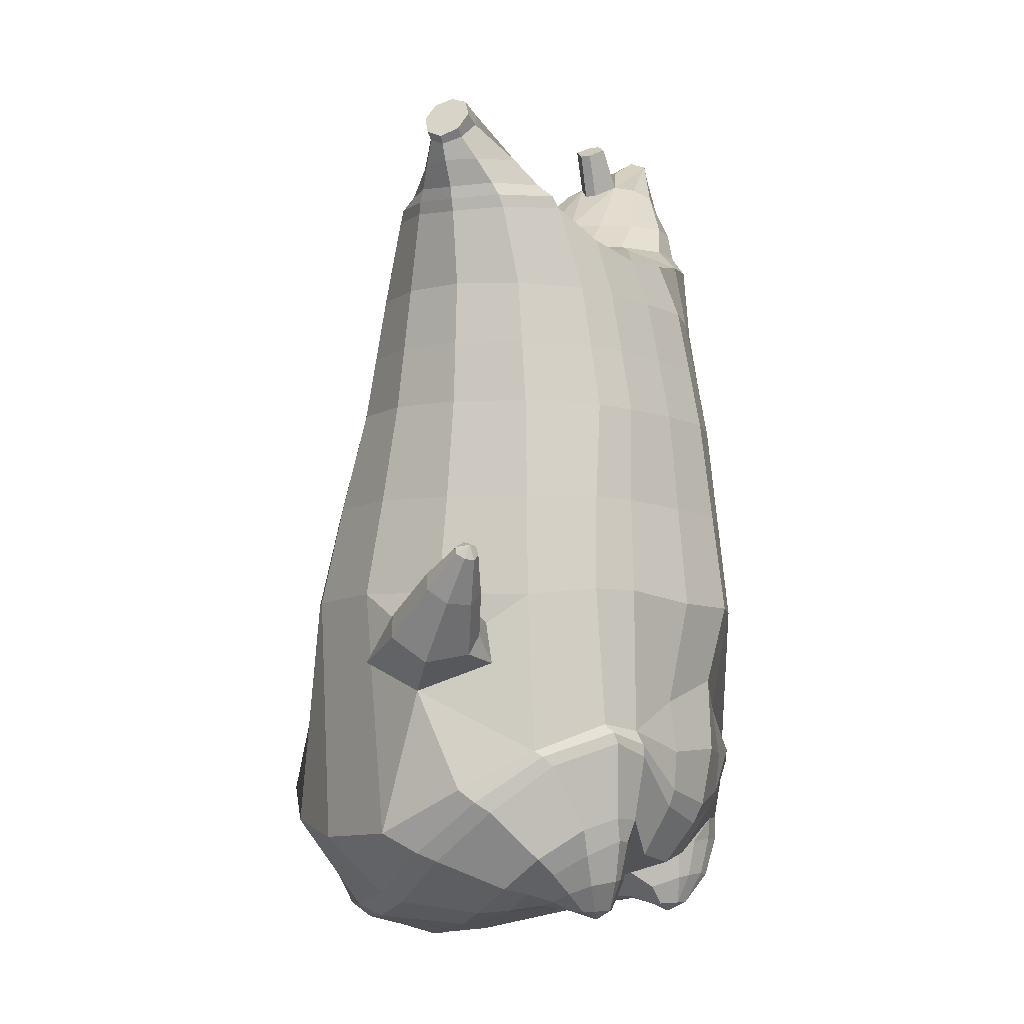
<metadata>
{"format":"obj","ext":"obj","renderer":"f3d","projection":"perspective","resolution":1024,"background":"white","views":[{"elev":-7.6,"azim":-65.1,"up":"+Y"}]}
</metadata>
<code>
o korok
v 0 -0.7406 0.3364
v 0 0.6149 0.3331
v -0.2329 -0.6464 0.3554
v -0.2624 0.6211 0.2863
v -0.3023 -0.6434 0.3439
v -0.3536 0.6776 0.2349
v -0.39 -0.6669 0.304
v -0.4419 0.6702 0.1418
v -0.4275 -0.7279 0.2157
v -0.48 0.663 0.03948
v -0.395 -0.7911 0.1233
v -0.4419 0.6758 -0.06229
v -0.3023 -0.8463 0.01838
v -0.3536 0.6884 -0.1549
v -0.2329 -0.874 -0.05319
v -0.2624 0.6348 -0.2093
v -0 -0.9107 -0.2439
v -0 0.6311 -0.2564
v 0 0.4992 0.3779
v -0.2452 0.5009 0.3147
v -0.3246 0.5019 0.2775
v -0.4157 0.505 0.1663
v -0.45 0.5086 0.03522
v -0.4157 0.5123 -0.09591
v -0.3246 0.5153 -0.2071
v -0.2452 0.5164 -0.2442
v -0 0.5181 -0.3074
v 0 0.2385 0.4279
v -0.2452 0.2404 0.3582
v -0.3182 0.2416 0.3143
v -0.4157 0.2453 0.183
v -0.45 0.2495 0.02806
v -0.4157 0.2538 -0.1269
v -0.3182 0.2574 -0.2582
v -0.2452 0.2587 -0.3021
v -0 0.2607 -0.3768
v 0 -0.1807 0.4814
v -0.2724 -0.1594 0.3725
v -0.3536 -0.1599 0.3191
v -0.4954 -0.1691 0.01664
v -0.3536 -0.1656 -0.3486
v -0.2724 -0.164 -0.3999
v -0 -0.155 -0.4789
v -0.1631 -0.6883 0.3087
v -0.09483 -0.7586 0.1779
v -0.1631 -0.8303 0.05528
v 0 -0.4913 0.4466
v -0.2724 -0.4592 0.3752
v -0.3536 -0.447 0.3374
v -0.5225 -0.5847 0.07791
v -0.3986 -0.6843 -0.2995
v -0.3147 -0.6482 -0.4202
v -0 -0.5468 -0.5654
v 0 -0.6553 0.4016
v -0.2588 -0.5138 0.3881
v -0.3359 -0.4867 0.3597
v -0.4488 -0.5355 0.26
v -0.4945 -0.6312 0.138
v -0.4666 -0.733 -0.000348
v -0.3359 -0.8242 -0.1507
v -0.2588 -0.859 -0.2438
v -0 -0.8752 -0.3962
v 0 -0.6126 0.4237
v -0.2656 -0.4879 0.3888
v -0.3447 -0.4647 0.3532
v -0.4604 -0.5162 0.242
v -0.5122 -0.6105 0.1104
v -0.4824 -0.7157 -0.0388
v -0.3447 -0.8051 -0.1971
v -0.2656 -0.8344 -0.2935
v -0 -0.8411 -0.44
v -0.278 -0.7753 0.3286
v -0.3183 -0.7843 0.2901
v -0.334 -0.801 0.2452
v -0.3183 -0.8183 0.1995
v -0.278 -0.8286 0.1595
v -0.1725 -0.8255 0.1835
v -0.1725 -0.7809 0.3017
v -0.1548 -0.8022 0.2428
v -0.2705 -0.8396 0.2777
v -0.2814 -0.8403 0.2546
v -0.2705 -0.8411 0.23
v -0.2392 -0.8413 0.2102
v -0.1767 -0.8408 0.2539
v -0.2977 -0.6904 0.3463
v -0.2977 -0.8402 0.08863
v -0.3605 -0.8022 0.1616
v -0.3844 -0.7605 0.2316
v -0.1631 -0.8226 0.0983
v -0.3605 -0.7206 0.2987
v -0.1631 -0.7157 0.3044
v -0.1214 -0.7681 0.2
v -0.201 -0.776 0.3153
v -0.2486 -0.7723 0.3277
v -0.201 -0.8295 0.1717
v -0.2486 -0.8316 0.1611
v -0.2017 -0.8387 0.2873
v -0.2299 -0.838 0.2955
v -0.2156 -0.8587 0.2574
v -0.2017 -0.8414 0.2218
v -0.2511 -0.6935 0.3457
v -0.2037 -0.698 0.3287
v -0.2037 -0.8374 0.07369
v -0.2511 -0.8467 0.07005
v -0.1165 -0.7224 0.3308
v -0.1362 0.6003 0.3186
v -0.1226 0.4999 0.3513
v -0.1226 0.2392 0.4006
v -0.1362 -0.1797 0.4427
v -0.1362 -0.5005 0.415
v -0.1294 -0.6182 0.3943
v -0.1328 -0.5828 0.4079
v -0.1165 -0.9033 -0.1649
v -0.1362 0.6158 -0.2426
v -0.1226 0.5174 -0.2808
v -0.1226 0.2598 -0.3444
v -0.1362 -0.1592 -0.4434
v -0.1573 -0.5741 -0.5245
v -0.1294 -0.8683 -0.3399
v -0.1328 -0.8369 -0.3862
v -0.5278 -0.3776 -0.0159
v -0.626 -0.3258 0.05301
v -0.5433 -0.1659 0.06182
v -0.6325 -0.2733 -0.02132
v -0.615 -0.2257 -0.02952
v -0.5559 -0.2673 0.1418
v -0.5807 -0.3089 0.1301
v -0.7011 -0.1839 0.09482
v -0.6802 -0.1501 0.0822
v -0.6917 -0.2139 0.1351
v -0.6189 -0.1321 0.1267
v -0.6254 -0.1892 0.1788
v -0.6571 -0.2151 0.1722
v -0.7312 -0.1189 0.1749
v -0.721 -0.1035 0.1695
v -0.7256 -0.1289 0.1908
v -0.695 -0.09507 0.1869
v -0.6985 -0.1193 0.208
v -0.7133 -0.1316 0.2058
v -0.7218 -0.1003 0.2003
v -0.5849 -0.1853 -0.003151
v -0.6501 -0.1343 0.0972
v -0.7015 -0.09175 0.1769
v -0.4725 -0.2357 0.1174
v -0.5396 -0.2176 0.1233
v -0.6143 -0.1603 0.1606
v -0.6892 -0.1004 0.1981
v -0.4953 -0.322 0.1413
v -0.1362 -0.3925 0.3998
v 0 -0.3402 0.44
v -0.4644 -0.5047 0.2249
v -0.4556 -0.1772 0.2059
v -0.5305 -0.3154 -0.1359
v -0.4905 -0.2227 -0.08952
v -0.4634 -0.162 -0.1745
v -0.5091 -0.6747 -0.107
v 0.2329 -0.6464 0.3554
v 0.2474 0.6583 0.3004
v 0.3023 -0.6434 0.3439
v 0.3386 0.667 0.2546
v 0.39 -0.6669 0.304
v 0.4293 0.6722 0.1592
v 0.4275 -0.7279 0.2157
v 0.4614 0.6655 0.03955
v 0.395 -0.7911 0.1233
v 0.3023 -0.8463 0.01838
v 0.3386 0.6789 -0.1751
v 0.2329 -0.874 -0.05319
v 0.2474 0.6727 -0.2213
v 0.2452 0.5009 0.3147
v 0.3246 0.5019 0.2775
v 0.4157 0.505 0.1663
v 0.45 0.5086 0.03522
v 0.4157 0.5123 -0.09591
v 0.3246 0.5153 -0.2071
v 0.2452 0.5164 -0.2442
v 0.2452 0.2404 0.3582
v 0.3182 0.2416 0.3143
v 0.4157 0.2453 0.183
v 0.45 0.2495 0.02806
v 0.4157 0.2538 -0.1269
v 0.3182 0.2574 -0.2582
v 0.2452 0.2587 -0.3021
v 0.2724 -0.1594 0.3725
v 0.3536 -0.1599 0.3191
v 0.4954 -0.1691 0.01664
v 0.3536 -0.1656 -0.3486
v 0.2724 -0.164 -0.3999
v 0.1631 -0.6883 0.3087
v 0.09482 -0.7586 0.1779
v 0.1631 -0.8303 0.05528
v 0.2724 -0.4592 0.3752
v 0.3536 -0.447 0.3374
v 0.5225 -0.5847 0.07791
v 0.3986 -0.6843 -0.2995
v 0.3147 -0.6482 -0.4202
v 0.2588 -0.5138 0.3881
v 0.3359 -0.4867 0.3597
v 0.4488 -0.5355 0.26
v 0.4945 -0.6312 0.138
v 0.4666 -0.733 -0.000348
v 0.3359 -0.8242 -0.1507
v 0.2588 -0.859 -0.2438
v 0.2656 -0.4879 0.3888
v 0.3447 -0.4647 0.3532
v 0.4604 -0.5162 0.242
v 0.5122 -0.6105 0.1104
v 0.4824 -0.7157 -0.0388
v 0.3447 -0.8051 -0.1971
v 0.2656 -0.8344 -0.2935
v 0.278 -0.7753 0.3286
v 0.3183 -0.7843 0.2901
v 0.334 -0.801 0.2452
v 0.3183 -0.8183 0.1995
v 0.278 -0.8286 0.1595
v 0.1725 -0.8255 0.1835
v 0.1725 -0.7809 0.3017
v 0.1548 -0.8022 0.2428
v 0.2705 -0.8396 0.2777
v 0.2814 -0.8403 0.2546
v 0.2705 -0.8411 0.23
v 0.2392 -0.8413 0.2102
v 0.1767 -0.8408 0.2539
v 0.2977 -0.6904 0.3463
v 0.2977 -0.8402 0.08863
v 0.3605 -0.8022 0.1616
v 0.3844 -0.7605 0.2316
v 0.1631 -0.8226 0.0983
v 0.3605 -0.7206 0.2987
v 0.1631 -0.7157 0.3044
v 0.1214 -0.7681 0.2
v 0.201 -0.776 0.3153
v 0.2486 -0.7723 0.3277
v 0.201 -0.8295 0.1717
v 0.2486 -0.8316 0.1611
v 0.2017 -0.8387 0.2873
v 0.2299 -0.838 0.2955
v 0.2156 -0.8587 0.2574
v 0.2017 -0.8414 0.2218
v 0.2511 -0.6935 0.3457
v 0.2037 -0.698 0.3287
v 0.2037 -0.8374 0.07369
v 0.2511 -0.8467 0.07005
v 0.1165 -0.7224 0.3308
v 0.1362 0.6452 0.3198
v 0.1226 0.4999 0.3513
v 0.1226 0.2392 0.4006
v 0.1362 -0.1797 0.4427
v 0.1362 -0.5005 0.415
v 0.1294 -0.6182 0.3943
v 0.1328 -0.5828 0.4079
v 0.1165 -0.9033 -0.1649
v 0.1362 0.6607 -0.2414
v 0.1226 0.5174 -0.2808
v 0.1226 0.2598 -0.3444
v 0.1362 -0.1592 -0.4434
v 0.1573 -0.5741 -0.5245
v 0.1294 -0.8683 -0.3399
v 0.1328 -0.8369 -0.3862
v 0.5278 -0.3776 -0.0159
v 0.626 -0.3258 0.05301
v 0.5433 -0.1659 0.06182
v 0.6325 -0.2733 -0.02132
v 0.615 -0.2257 -0.02952
v 0.5559 -0.2673 0.1418
v 0.5807 -0.3089 0.1301
v 0.7011 -0.1839 0.09482
v 0.6802 -0.1501 0.0822
v 0.6917 -0.2139 0.1351
v 0.6189 -0.1321 0.1267
v 0.6254 -0.1892 0.1788
v 0.6571 -0.2151 0.1722
v 0.7312 -0.1189 0.1749
v 0.721 -0.1035 0.1695
v 0.7256 -0.1289 0.1908
v 0.695 -0.09507 0.1869
v 0.6985 -0.1193 0.208
v 0.7133 -0.1316 0.2058
v 0.7218 -0.1003 0.2003
v 0.5849 -0.1853 -0.003151
v 0.6501 -0.1343 0.0972
v 0.7015 -0.09175 0.1769
v 0.4725 -0.2357 0.1174
v 0.5396 -0.2176 0.1233
v 0.6143 -0.1603 0.1606
v 0.6892 -0.1004 0.1981
v 0.4953 -0.322 0.1413
v 0.1362 -0.3925 0.3998
v 0.4644 -0.5047 0.2249
v 0.4556 -0.1772 0.2059
v 0.5305 -0.3154 -0.1359
v 0.4905 -0.2227 -0.08952
v 0.4634 -0.162 -0.1745
v 0.5091 -0.6747 -0.107
v -0.2036 0.6861 -0.07306
v -0.1386 0.683 0.04003
v -0.2036 0.6798 0.1531
v 0.05122 0.6775 0.2369
v -0.01378 0.6803 0.1385
v -0.06378 0.683 0.04003
v -0.01378 0.6857 -0.05842
v 0.05122 0.6884 -0.1569
v -0.4619 0.7206 0.1248
v -0.3736 0.7287 0.1945
v -0.495 0.713 0.04086
v -0.4619 0.7253 -0.04251
v -0.3736 0.7372 -0.1116
v -0.2986 0.7306 0.1279
v -0.2986 0.7353 -0.0451
v -0.2586 0.733 0.04141
v -0.4932 0.7683 0.1019
v -0.4067 0.7821 0.1528
v -0.5236 0.7646 0.04229
v -0.4932 0.7715 -0.01706
v -0.4067 0.7882 -0.06707
v -0.3469 0.7942 0.09811
v -0.3469 0.7972 -0.01182
v -0.315 0.8013 0.0433
v 0.3861 0.7784 0.2056
v 0.3277 0.7777 0.2306
v 0.4642 0.7805 0.1309
v 0.4916 0.7829 0.04279
v 0.4642 0.7854 -0.04534
v 0.3861 0.7874 -0.1201
v 0.3277 0.7881 -0.145
v 0.2591 0.7882 -0.1486
v 0.2591 0.7776 0.2342
v 0.2015 0.7869 -0.09898
v 0.2015 0.779 0.1846
v 0.1727 0.781 0.1137
v 0.1547 0.7829 0.04279
v 0.1727 0.7849 -0.02809
v 0.4556 0.8565 0.1467
v 0.4225 0.8715 0.1627
v 0.4898 0.8368 0.1104
v 0.5153 0.8314 0.04413
v 0.4898 0.8405 -0.02177
v 0.4556 0.8621 -0.05688
v 0.4225 0.8779 -0.07206
v 0.3751 0.9001 -0.07369
v 0.3751 0.8935 0.1656
v 0.3425 0.9144 -0.04225
v 0.3425 0.9096 0.135
v 0.5729 1.002 0.08198
v 0.5949 0.9892 0.04849
v 0.5729 1.004 0.01578
v 0.5572 1.034 0.08038
v 0.5409 1.043 0.04998
v 0.5572 1.036 0.01911
v -0.3636 0.713 -0.1429
v -0.2586 0.7108 -0.06106
v -0.2586 0.7052 0.1425
v -0.3636 0.7029 0.2243
v -0.4519 0.6953 0.1356
v -0.488 0.688 0.04017
v -0.1986 0.708 0.04072
v -0.4519 0.7006 -0.05473
v 0.1102 0.7037 0.1956
v 0.07219 0.7056 0.1249
v 0.3477 0.7026 0.2341
v 0.1872 0.7141 -0.18
v 0.2716 0.7141 -0.1823
v 0.04844 0.708 0.04072
v 0.07219 0.7103 -0.04346
v 0.3477 0.7133 -0.1527
v 0.4293 0.6788 -0.07953
v 0.1102 0.7122 -0.1142
v 0.2716 0.7018 0.2638
v 0.1872 0.7019 0.2614
v -0.5217 0.8118 0.0805
v -0.4866 0.8465 0.09632
v -0.5379 0.7966 0.04317
v -0.5217 0.8139 0.006736
v -0.4866 0.8493 -0.007144
v -0.4534 0.8801 0.08113
v -0.4534 0.8821 0.00988
v -0.4413 0.8932 0.04584
v -0.5398 0.826 0.08089
v -0.5223 0.8606 0.09671
v -0.5479 0.8108 0.04356
v -0.5398 0.828 0.007127
v -0.5223 0.8635 -0.006753
v -0.5057 0.8943 0.08152
v -0.5057 0.8962 0.01027
v -0.4996 0.9073 0.04623
v 0.3261 0.9208 0.002311
v 0.2685 1 0.08423
v 0.2685 1.002 0.01342
v 0.3515 0.9625 0.03366
v 0.3515 0.9617 0.06182
v 0.291 1.017 0.06202
v 0.291 1.018 0.03652
v 0.2389 0.982 0.03699
v 0.2389 0.9814 0.05957
v 0.4349 0.9894 0.0485
v 0.2769 0.8886 0.05791
v 0.2769 0.8893 0.03353
v 0.3261 0.9184 0.0908
v 0.297 0.9621 0.007878
v 0.321 0.9887 0.062
v 0.321 0.9895 0.03498
v 0.2969 0.9598 0.08753
v 0.2582 0.9364 0.03519
v 0.2582 0.9357 0.05886
v 0 0.02888 0.4546
v -0.2588 0.03875 0.3618
v -0.3359 0.03919 0.3131
v -0.4683 0.03855 0.02197
v -0.3359 0.04539 -0.307
v -0.2588 0.04698 -0.3539
v -0 0.05286 -0.4281
v -0.1294 0.02979 0.4217
v -0.1294 0.05018 -0.3952
v -0.4331 0.03309 0.1943
v -0.4367 0.04476 -0.151
v 0.2588 0.03875 0.3618
v 0.3359 0.03919 0.3131
v 0.4683 0.03855 0.02197
v 0.3359 0.04539 -0.307
v 0.2588 0.04698 -0.3539
v 0.1294 0.02979 0.4216
v 0.1294 0.05019 -0.3952
v 0.4331 0.03309 0.1943
v 0.4367 0.04476 -0.151
v 0 0.3688 0.4029
v -0.2452 0.3707 0.3364
v -0.3214 0.3718 0.2959
v -0.4157 0.3751 0.1747
v -0.45 0.3791 0.03164
v -0.4157 0.383 -0.1114
v -0.3214 0.3864 -0.2326
v -0.2452 0.3875 -0.2732
v -0 0.3894 -0.3421
v -0.1226 0.3696 0.3759
v -0.1226 0.3886 -0.3126
v 0.2452 0.3707 0.3364
v 0.3214 0.3718 0.2959
v 0.4157 0.3751 0.1747
v 0.45 0.3791 0.03164
v 0.4157 0.383 -0.1114
v 0.3214 0.3864 -0.2326
v 0.2452 0.3875 -0.2732
v 0.1226 0.3696 0.3759
v 0.1226 0.3886 -0.3126
f 107 106 4 20
f 20 4 6 21
f 21 6 8 22
f 22 8 10 23
f 23 10 12 24
f 24 12 14 25
f 25 14 16 26
f 115 114 18 27
f 435 115 27 433
f 431 25 26 432
f 430 24 25 431
f 429 23 24 430
f 428 22 23 429
f 427 21 22 428
f 426 20 21 427
f 434 107 20 426
f 412 108 29 406
f 406 29 30 407
f 407 30 31 414
f 414 31 32 408
f 408 32 33 415
f 415 33 34 409
f 409 34 35 410
f 413 116 36 411
f 118 117 43 53
f 51 41 42 52
f 156 155 41 51
f 40 144 152
f 48 38 39 49
f 110 149 48
f 76 96 83
f 112 110 48 64
f 64 48 49 65
f 65 49 151 66
f 66 151 50 67
f 67 50 156 68
f 68 156 51 69
f 69 51 52 70
f 120 118 53 71
f 113 119 62 17
f 13 60 61 15
f 11 59 60 13
f 9 58 59 11
f 7 57 58 9
f 5 56 57 7
f 3 55 56 5
f 105 111 55 3
f 119 120 71 62
f 60 69 70 61
f 59 68 69 60
f 58 67 68 59
f 57 66 67 58
f 56 65 66 57
f 55 64 65 56
f 111 112 64 55
f 72 73 80 98
f 95 77 100
f 88 87 75 74
f 85 90 73 72
f 78 93 97
f 92 91 78 79
f 87 86 76 75
f 89 92 79 77
f 90 88 74 73
f 100 84 99
f 94 72 98
f 73 74 81 80
f 103 89 77 95
f 74 75 82 81
f 101 85 72 94
f 75 76 83 82
f 79 78 97 84
f 86 104 96 76
f 77 79 84 100
f 91 102 93 78
f 3 5 85 101
f 98 80 99
f 80 81 99
f 81 82 99
f 82 83 99
f 84 97 99
f 17 1 105 3 44 45 46 15 113
f 7 9 88 90
f 46 45 92 89
f 11 13 86 87
f 45 44 91 92
f 13 15 104 86
f 5 7 90 85
f 9 11 87 88
f 15 46 89 103
f 44 3 102 91
f 97 98 99
f 83 100 99
f 101 102 3
f 103 104 15
f 103 95 96 104
f 83 96 95 100
f 94 98 97 93
f 93 102 101 94
f 54 63 112 111
f 1 54 111 105
f 63 47 110 112
f 47 150 149 110
f 405 28 108 412
f 425 19 107 434
f 19 2 106 107
f 61 70 120 119
f 15 61 119 113
f 70 52 118 120
f 52 42 117 118
f 410 35 116 413
f 432 26 115 435
f 26 16 114 115
f 154 153 125 141
f 121 148 127 122
f 144 40 123 145
f 124 125 153
f 126 127 148
f 122 127 133 130
f 146 131 137 147
f 141 125 129 142
f 125 124 128 129
f 145 123 131 146
f 127 126 132 133
f 124 122 130 128
f 137 143 135 140
f 133 132 138 139
f 128 130 136 134
f 130 133 139 136
f 142 129 135 143
f 129 128 134 135
f 135 134 140
f 138 147 137 140
f 139 138 140
f 134 136 140
f 136 139 140
f 131 142 143 137
f 123 141 142 131
f 40 154 141 123
f 126 145 146 132
f 132 146 147 138
f 151 121 50
f 40 155 154
f 153 121 122 124
f 148 144 145 126
f 48 149 109 38
f 149 150 37 109
f 151 152 144 148 121
f 49 39 152 151
f 121 153 154 155 156
f 50 121 156
f 246 170 158 245
f 170 171 160 158
f 171 172 162 160
f 172 173 164 162
f 173 174 366 164
f 174 175 167 366
f 175 176 169 167
f 254 27 18 253
f 444 433 27 254
f 441 442 176 175
f 440 441 175 174
f 439 440 174 173
f 438 439 173 172
f 437 438 172 171
f 436 437 171 170
f 443 436 170 246
f 421 416 177 247
f 416 417 178 177
f 417 423 179 178
f 423 418 180 179
f 418 424 181 180
f 424 419 182 181
f 419 420 183 182
f 422 411 36 255
f 257 53 43 256
f 195 196 188 187
f 294 195 187 293
f 186 290 283
f 192 193 185 184
f 249 192 288
f 215 222 235
f 251 204 192 249
f 204 205 193 192
f 205 206 289 193
f 206 207 194 289
f 207 208 294 194
f 208 209 195 294
f 209 210 196 195
f 259 71 53 257
f 252 17 62 258
f 166 168 203 202
f 165 166 202 201
f 163 165 201 200
f 161 163 200 199
f 159 161 199 198
f 157 159 198 197
f 244 157 197 250
f 258 62 71 259
f 202 203 210 209
f 201 202 209 208
f 200 201 208 207
f 199 200 207 206
f 198 199 206 205
f 197 198 205 204
f 250 197 204 251
f 211 237 219 212
f 234 239 216
f 227 213 214 226
f 224 211 212 229
f 217 236 232
f 231 218 217 230
f 226 214 215 225
f 228 216 218 231
f 229 212 213 227
f 239 238 223
f 233 237 211
f 212 219 220 213
f 242 234 216 228
f 213 220 221 214
f 240 233 211 224
f 214 221 222 215
f 218 223 236 217
f 225 215 235 243
f 216 239 223 218
f 230 217 232 241
f 157 240 224 159
f 237 238 219
f 219 238 220
f 220 238 221
f 221 238 222
f 223 238 236
f 17 252 168 191 190 189 157 244 1
f 161 229 227 163
f 191 228 231 190
f 165 226 225 166
f 190 231 230 189
f 166 225 243 168
f 159 224 229 161
f 163 227 226 165
f 168 242 228 191
f 189 230 241 157
f 236 238 237
f 222 238 239
f 240 157 241
f 242 168 243
f 242 243 235 234
f 222 239 234 235
f 233 232 236 237
f 232 233 240 241
f 54 250 251 63
f 1 244 250 54
f 63 251 249 47
f 47 249 288 150
f 405 421 247 28
f 425 443 246 19
f 19 246 245 2
f 203 258 259 210
f 168 252 258 203
f 210 259 257 196
f 196 257 256 188
f 420 422 255 183
f 442 444 254 176
f 176 254 253 169
f 292 280 264 291
f 260 261 266 287
f 283 284 262 186
f 263 291 264
f 265 287 266
f 261 269 272 266
f 285 286 276 270
f 280 281 268 264
f 264 268 267 263
f 284 285 270 262
f 266 272 271 265
f 263 267 269 261
f 276 279 274 282
f 272 278 277 271
f 267 273 275 269
f 269 275 278 272
f 281 282 274 268
f 268 274 273 267
f 274 279 273
f 277 279 276 286
f 278 279 277
f 273 279 275
f 275 279 278
f 270 276 282 281
f 262 270 281 280
f 186 262 280 292
f 265 271 285 284
f 271 277 286 285
f 289 194 260
f 186 292 293
f 291 263 261 260
f 287 265 284 283
f 192 184 248 288
f 288 248 37 150
f 289 260 287 283 290
f 193 289 290 185
f 260 294 293 292 291
f 194 294 260
f 302 18 114
f 351 350 307 309
f 359 358 329 330
f 308 310 318 316
f 353 352 308 304
f 355 354 303 305
f 356 351 309 310
f 357 355 305 306
f 354 353 304 303
f 352 356 310 308
f 350 357 306 307
f 314 313 372 373
f 309 307 315 317
f 307 306 314 315
f 305 303 311 313
f 310 309 317 318
f 304 308 316 312
f 306 305 313 314
f 303 304 312 311
f 328 332 386 342
f 360 162 321 319
f 362 361 326 325
f 363 359 330 331
f 364 363 331 332
f 366 365 324 323
f 361 367 328 326
f 367 364 332 328
f 369 368 320 327
f 162 164 322 321
f 368 360 319 320
f 365 362 325 324
f 358 369 327 329
f 164 366 323 322
f 398 343 347
f 325 326 340 339
f 327 320 334 341
f 320 319 333 334
f 326 328 342 340
f 319 321 335 333
f 329 327 341 343
f 321 322 336 335
f 330 329 343 398
f 322 323 337 336
f 323 324 338 337
f 391 392 388 393 394 387
f 324 325 339 338
f 336 337 346 345
f 404 402 387 394
f 337 338 346
f 338 339 346
f 342 386 349
f 339 340 349 346
f 341 334 344 347
f 334 333 344
f 340 342 349
f 333 335 344
f 343 341 347
f 335 336 345 344
f 14 12 357 350
f 297 296 356 352
f 8 6 353 354
f 12 10 355 357
f 296 295 351 356
f 10 8 354 355
f 6 297 352 353
f 295 14 350 351
f 298 245 369 358
f 167 169 362 365
f 158 160 360 368
f 245 158 368 369
f 302 301 364 367
f 253 302 367 361
f 366 167 365
f 301 300 363 364
f 300 299 359 363
f 169 253 361 362
f 160 162 360
f 299 298 358 359
f 376 374 382 384
f 311 312 371 370
f 316 318 377 375
f 317 315 374 376
f 315 314 373 374
f 313 311 370 372
f 318 317 376 377
f 312 316 375 371
f 374 373 381 382
f 372 370 378 380
f 377 376 384 385
f 371 375 383 379
f 373 372 380 381
f 370 371 379 378
f 375 377 385 383
f 379 383 385 384 382 381 380 378
f 401 399 388 392
f 400 390 389 401
f 402 400 391 387
f 403 397 396 404
f 399 403 393 388
f 386 395 348 349
f 398 347 348 395
f 332 331 386
f 389 390 398 395 386
f 396 397 386 331 398
f 331 330 398
f 386 397 403 399
f 393 403 404 394
f 398 390 400 402
f 391 400 401 392
f 389 386 399 401
f 396 398 402 404
f 2 245 298
f 2 298 106
f 298 299 106
f 4 106 297
f 297 6 4
f 296 297 299
f 296 299 300
f 106 299 297
f 296 300 301
f 16 14 295
f 295 296 301
f 302 253 18
f 295 301 114
f 301 302 114
f 114 16 295
f 344 345 346 349 348 347
f 188 256 422 420
f 37 248 421 405
f 256 43 411 422
f 187 188 420 419
f 293 187 419 424
f 186 293 424 418
f 290 186 418 423
f 185 290 423 417
f 184 185 417 416
f 248 184 416 421
f 42 410 413 117
f 37 405 412 109
f 117 413 411 43
f 41 409 410 42
f 155 415 409 41
f 40 408 415 155
f 152 414 408 40
f 39 407 414 152
f 38 406 407 39
f 109 412 406 38
f 183 255 444 442
f 28 247 443 425
f 247 177 436 443
f 177 178 437 436
f 178 179 438 437
f 179 180 439 438
f 180 181 440 439
f 181 182 441 440
f 182 183 442 441
f 255 36 433 444
f 35 432 435 116
f 28 425 434 108
f 108 434 426 29
f 29 426 427 30
f 30 427 428 31
f 31 428 429 32
f 32 429 430 33
f 33 430 431 34
f 34 431 432 35
f 116 435 433 36

</code>
